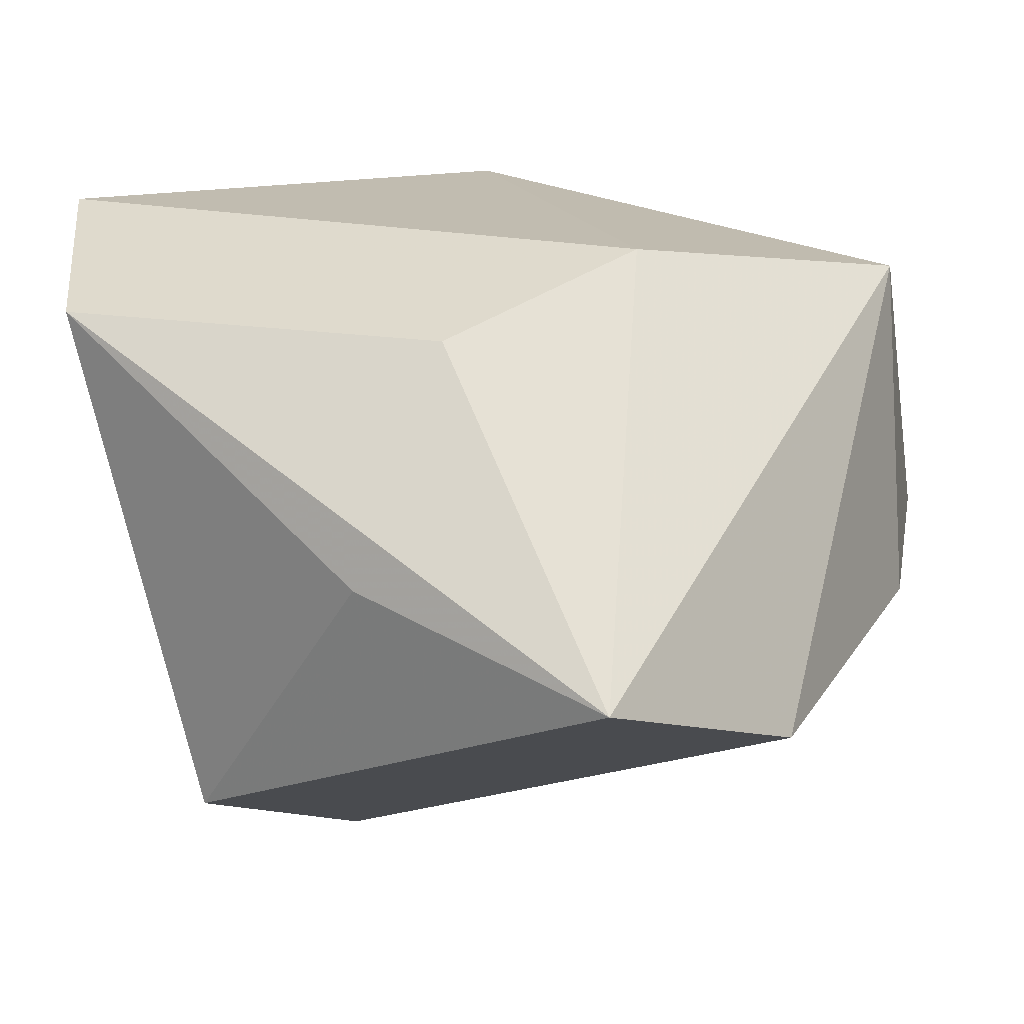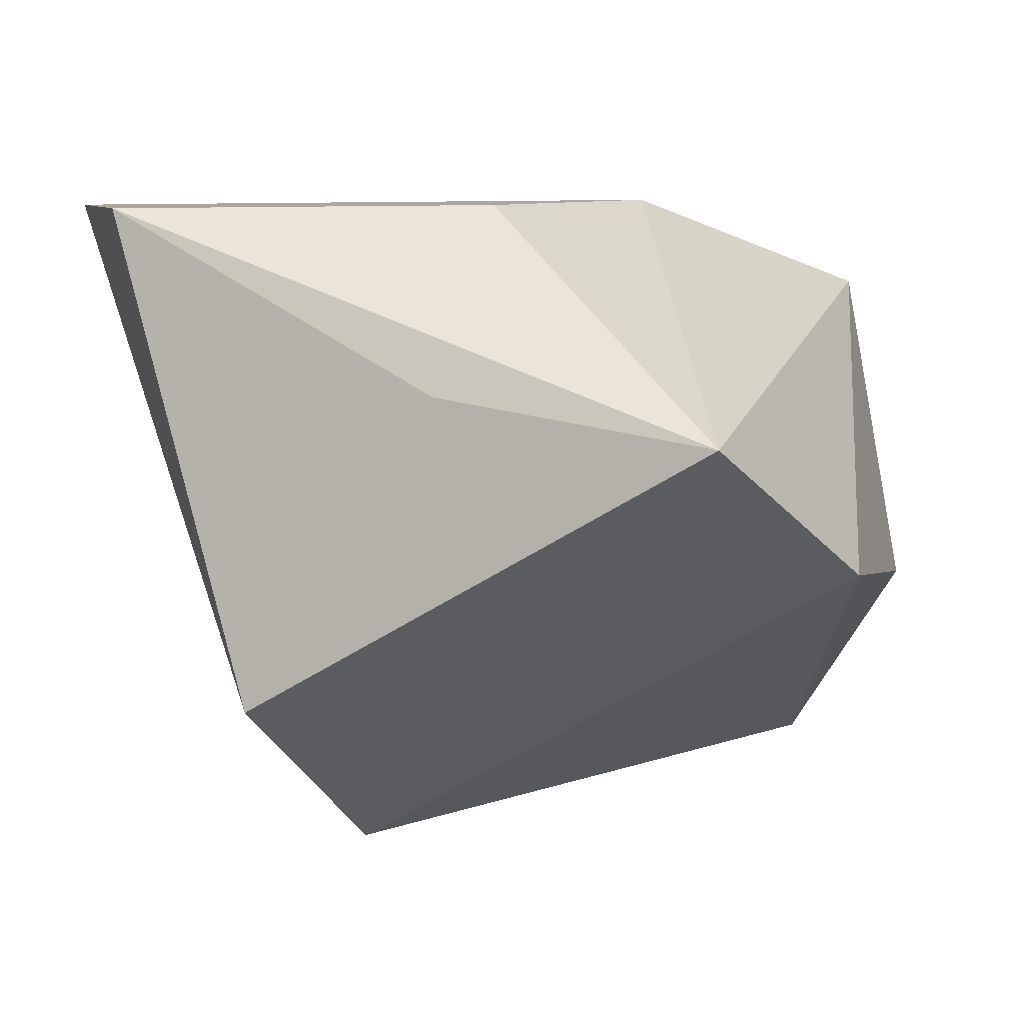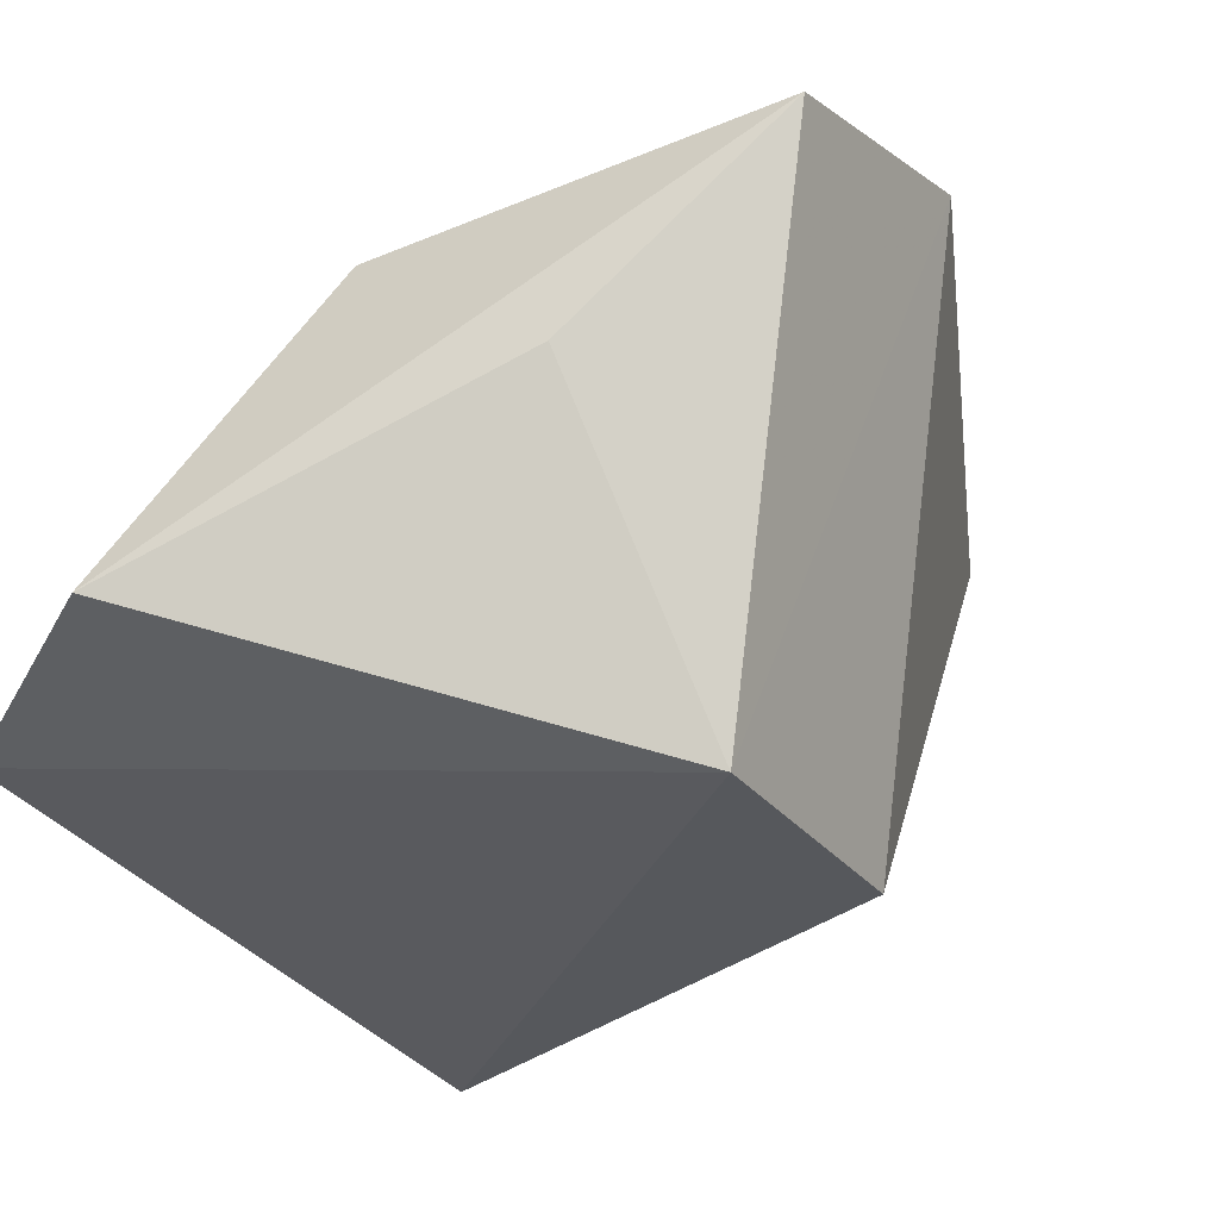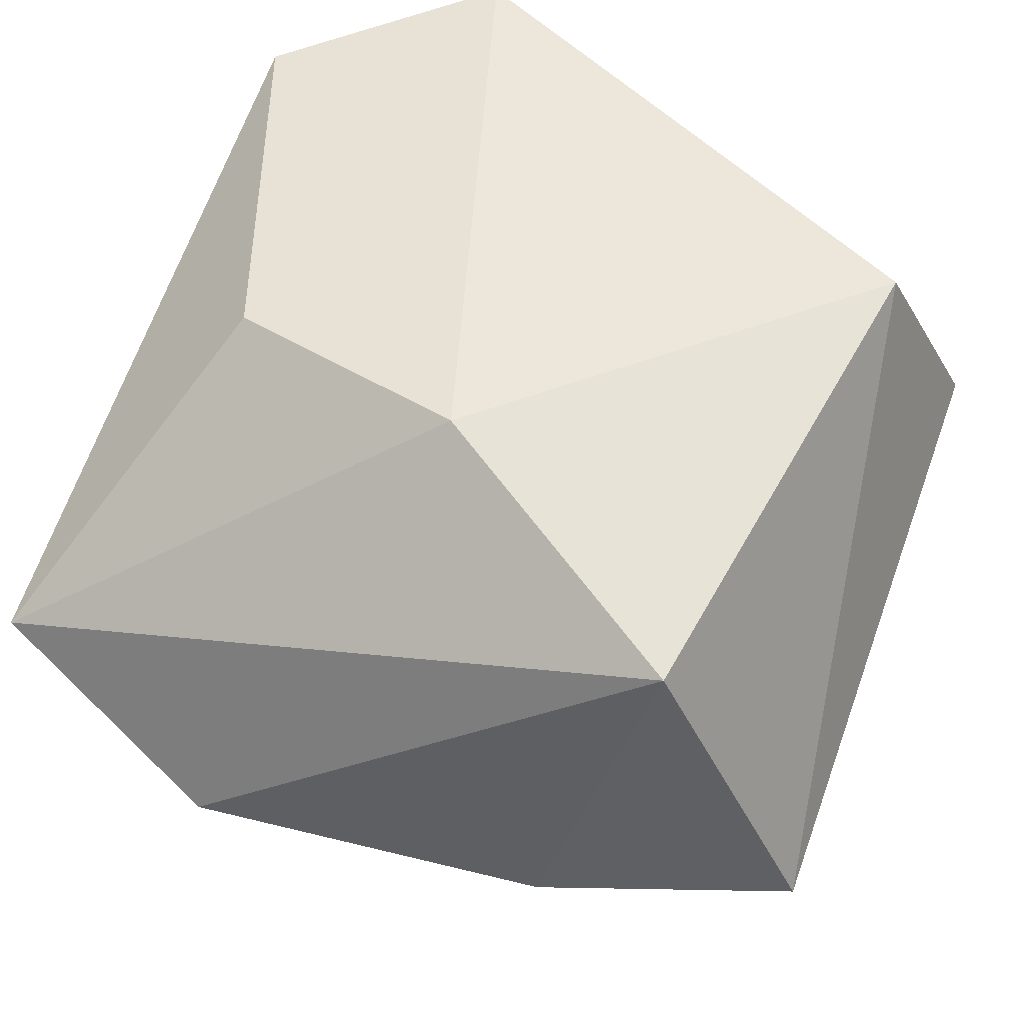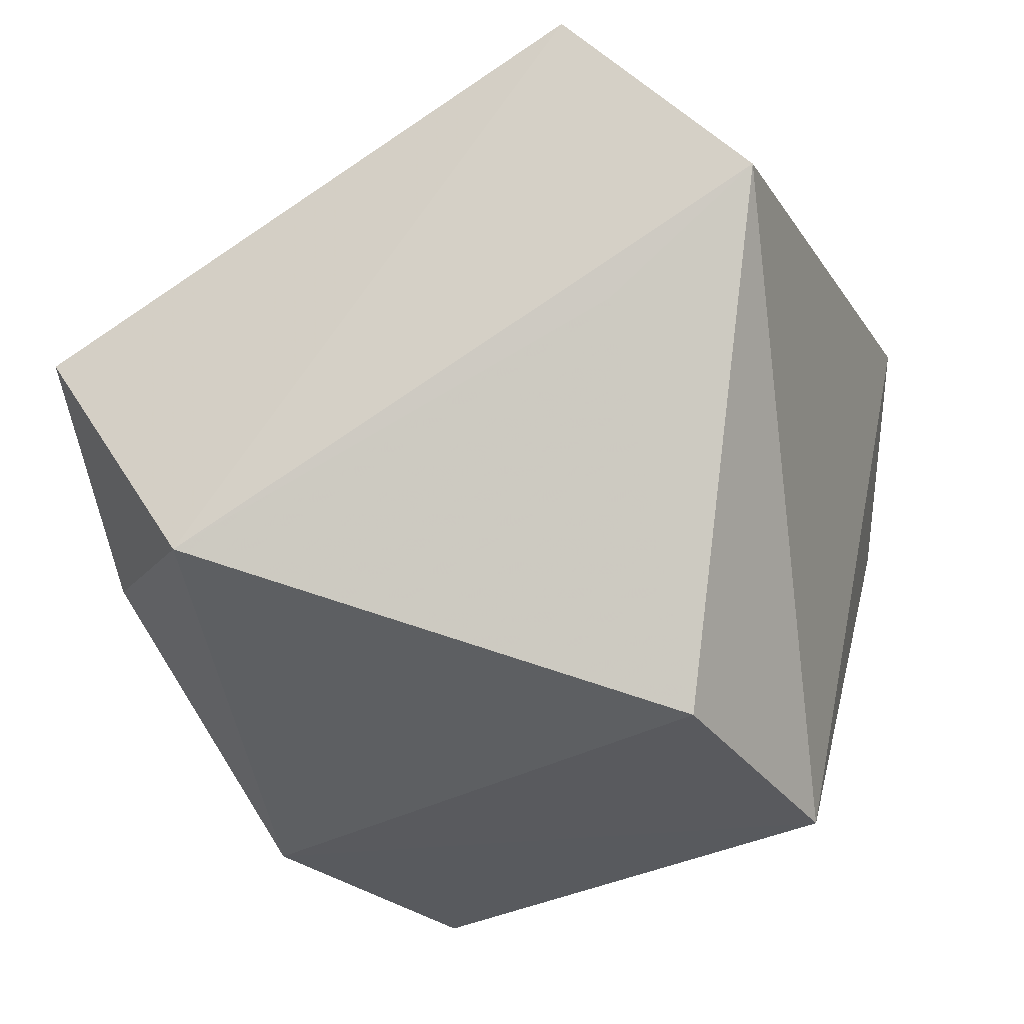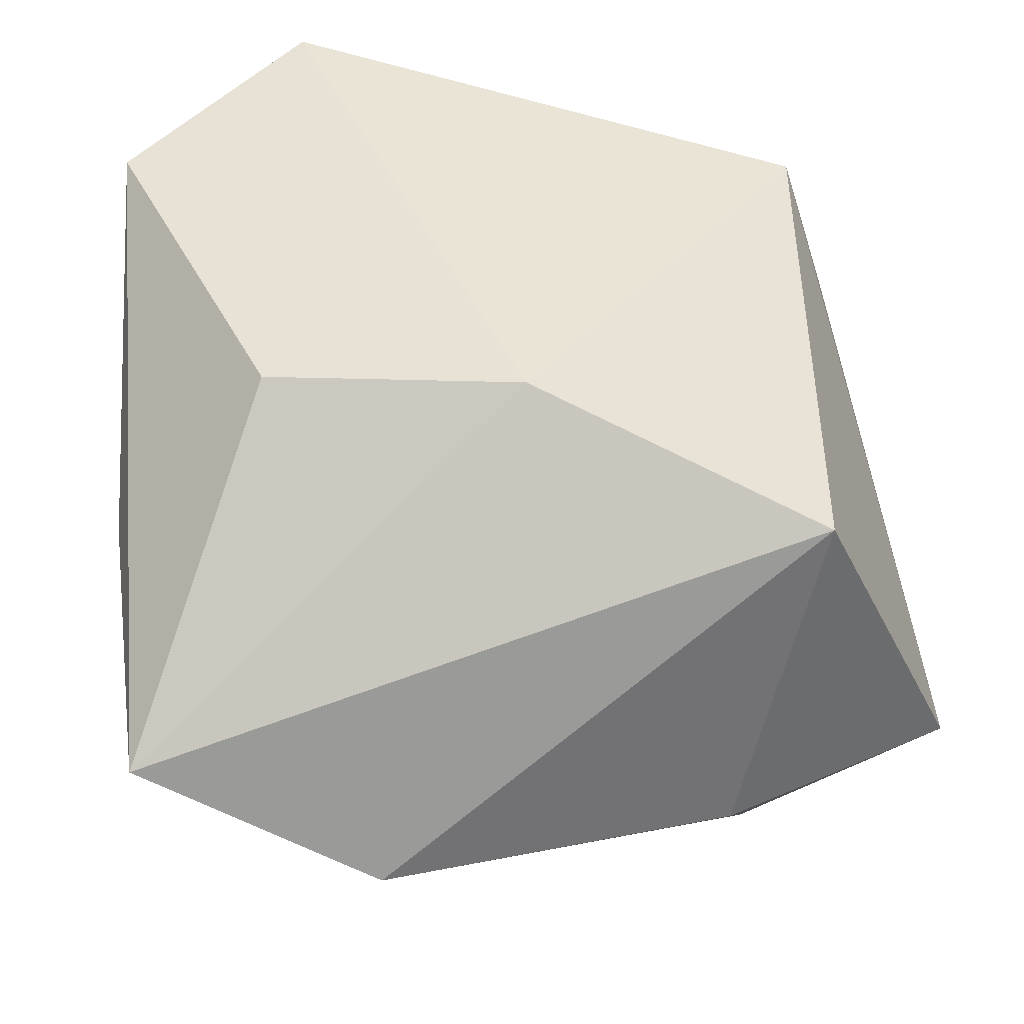
<metadata>
{"format":"obj","ext":"obj","renderer":"f3d","projection":"perspective","resolution":1024,"background":"white","views":[{"elev":26.1,"azim":-148.4,"up":"+Z"},{"elev":1.0,"azim":-158.8,"up":"+Z"},{"elev":79.8,"azim":124.5,"up":"+Y"},{"elev":53.6,"azim":-69.4,"up":"+Z"},{"elev":-71.6,"azim":33.4,"up":"+Z"},{"elev":46.2,"azim":-97.3,"up":"+Z"}]}
</metadata>
<code>
v 0.03517 -0.04558 -0.002861
v -0.009625 0.02686 0.02869
v -0.03974 0.04431 0.002256
v -0.009937 0.04431 0.007674
v -0.01729 -0.0003277 0.03176
v 0.02465 -0.02055 -0.02304
v -0.03486 -0.02975 0.02398
v 0.04505 -0.02343 -0.01804
v 0.0457 0.01857 0.03176
v -0.03293 -0.04614 -0.01319
v 0.00929 0.01854 -0.04098
v 0.02909 0.04034 0.02849
v -0.04759 0.01907 -0.01062
v -0.02895 -0.02492 -0.03124
v -0.04313 -0.0197 -0.0117
v 0.01118 0.04431 -0.02476
v 0.02523 -0.0373 0.02315
f 11 13 16
f 9 1 8
f 11 16 8
f 8 16 9
f 17 1 9
f 17 5 7
f 9 5 17
f 10 17 7
f 1 17 10
f 3 16 13
f 3 13 7
f 7 5 3
f 14 13 11
f 14 8 1
f 1 10 14
f 7 13 15
f 15 10 7
f 13 14 15
f 15 14 10
f 12 5 9
f 9 16 12
f 11 8 6
f 6 14 11
f 8 14 6
f 2 3 5
f 5 12 2
f 2 12 3
f 16 3 4
f 4 12 16
f 3 12 4

</code>
